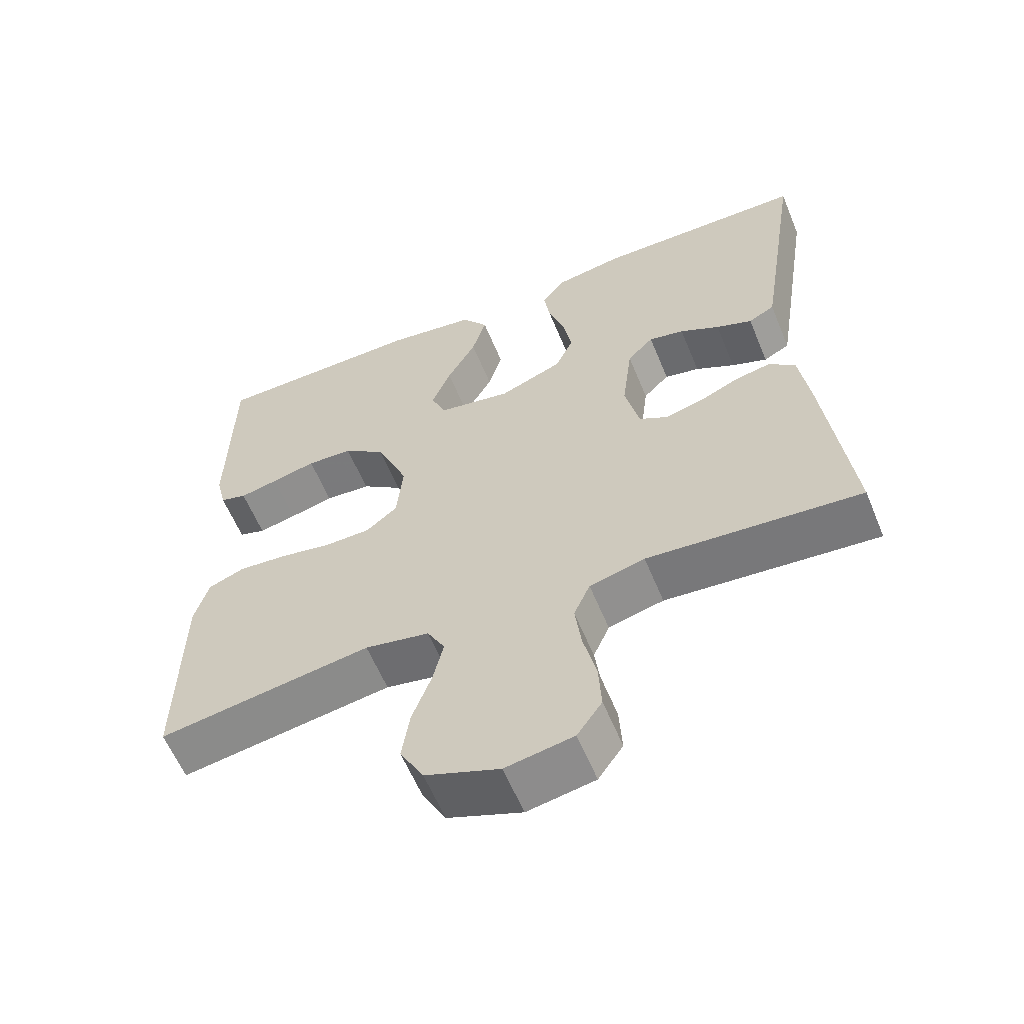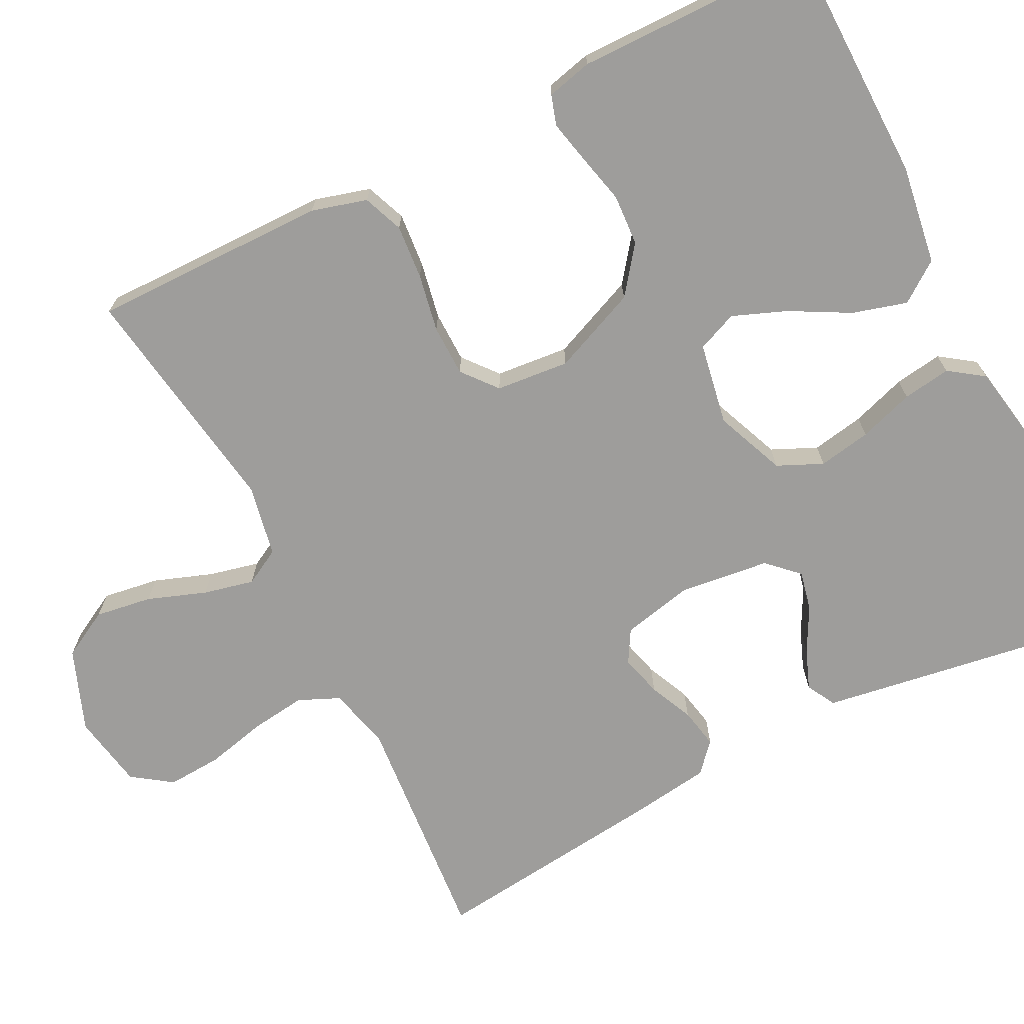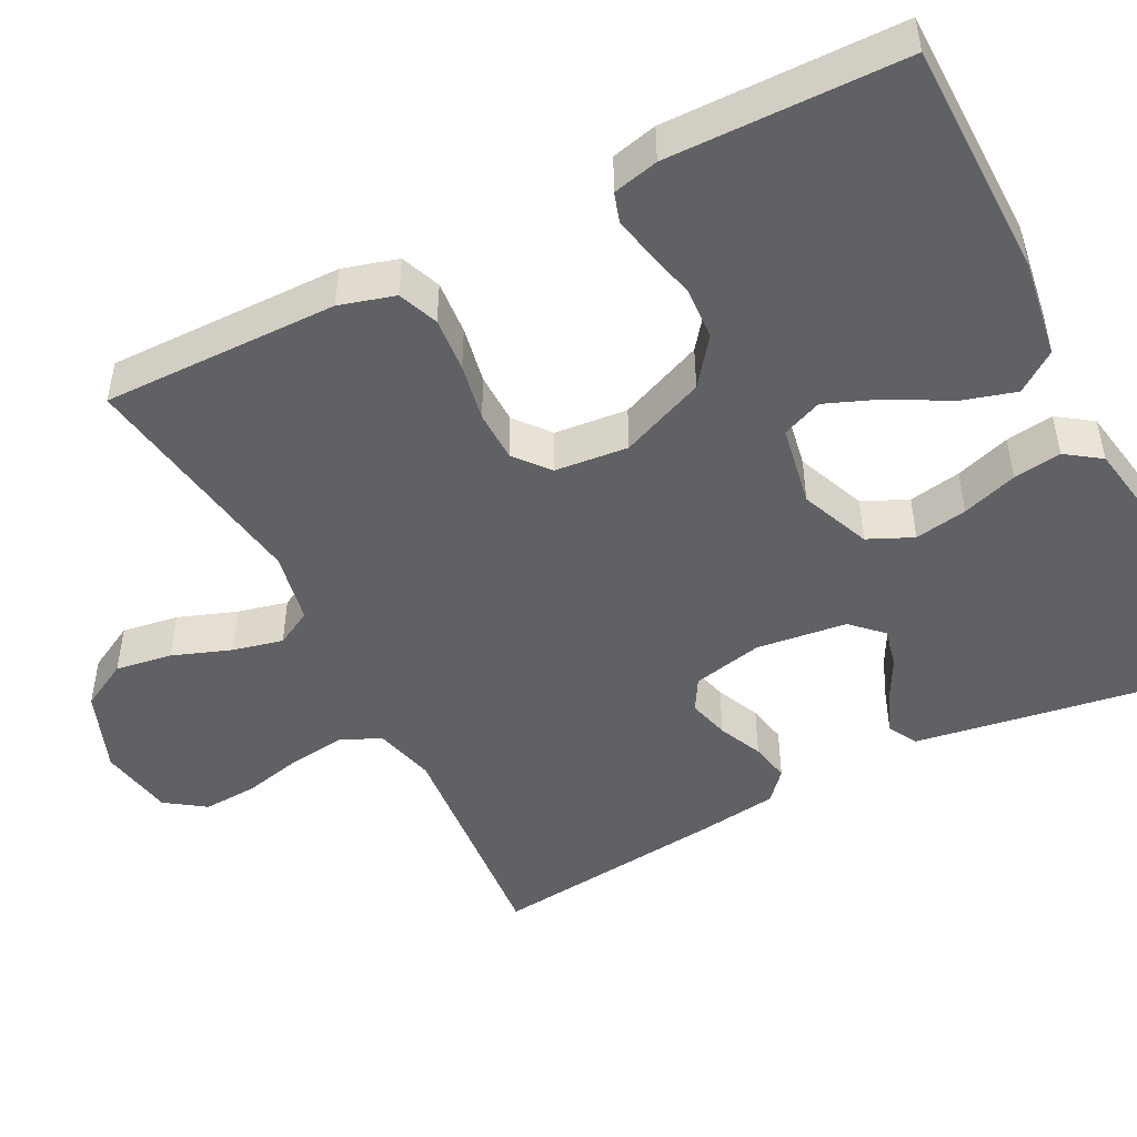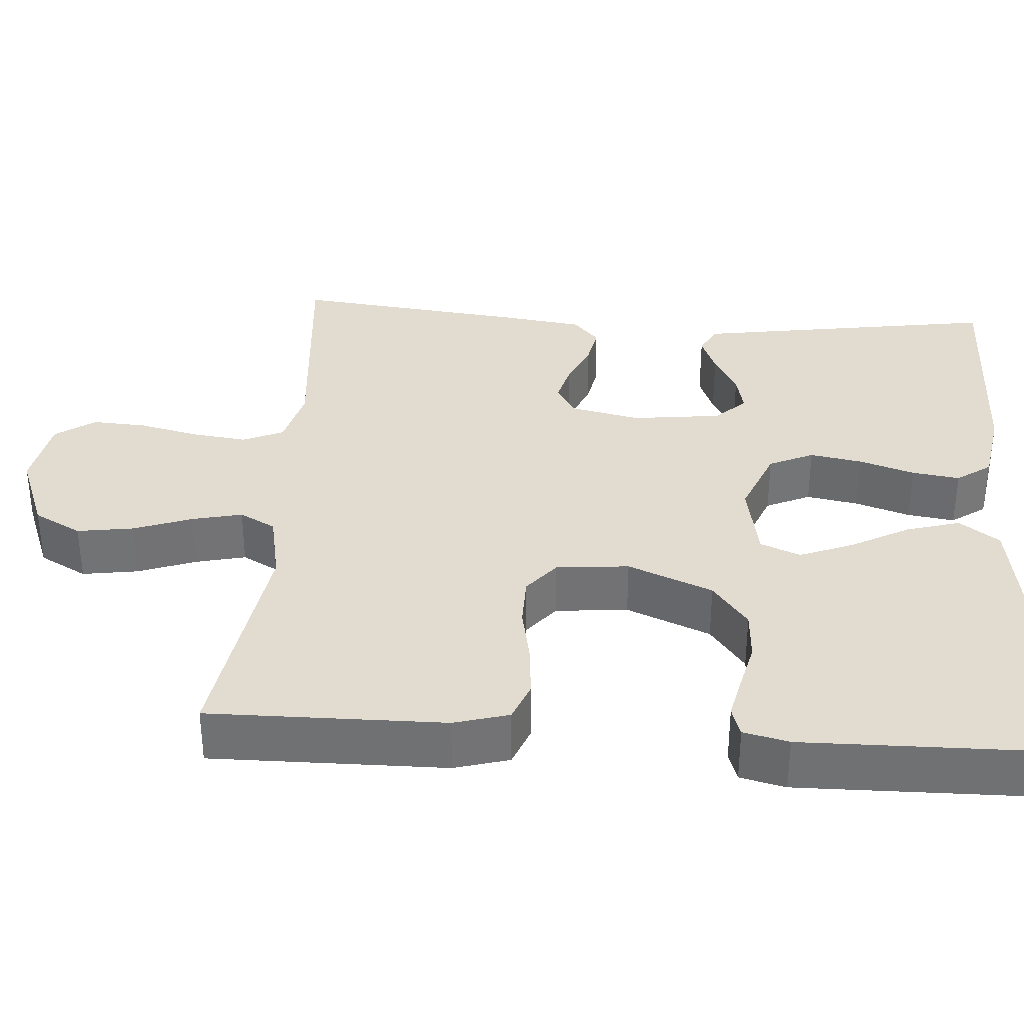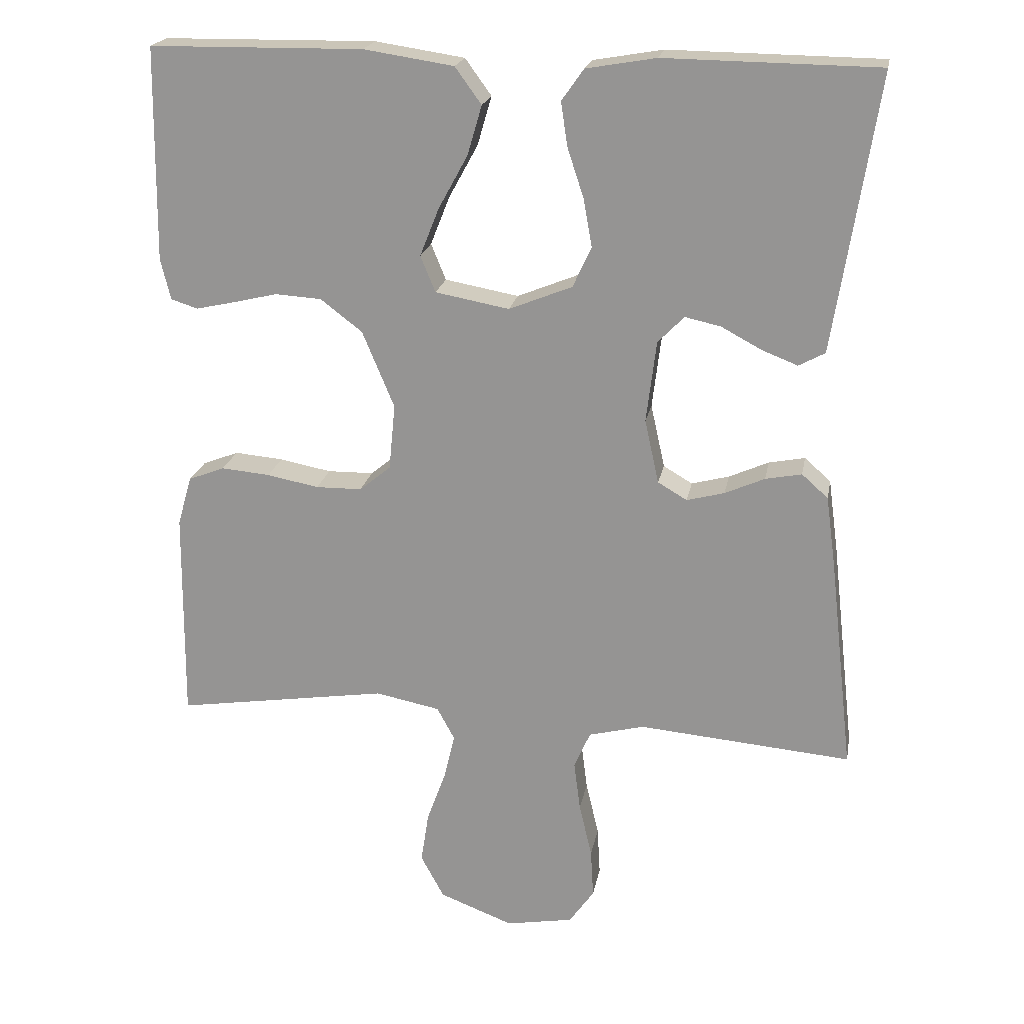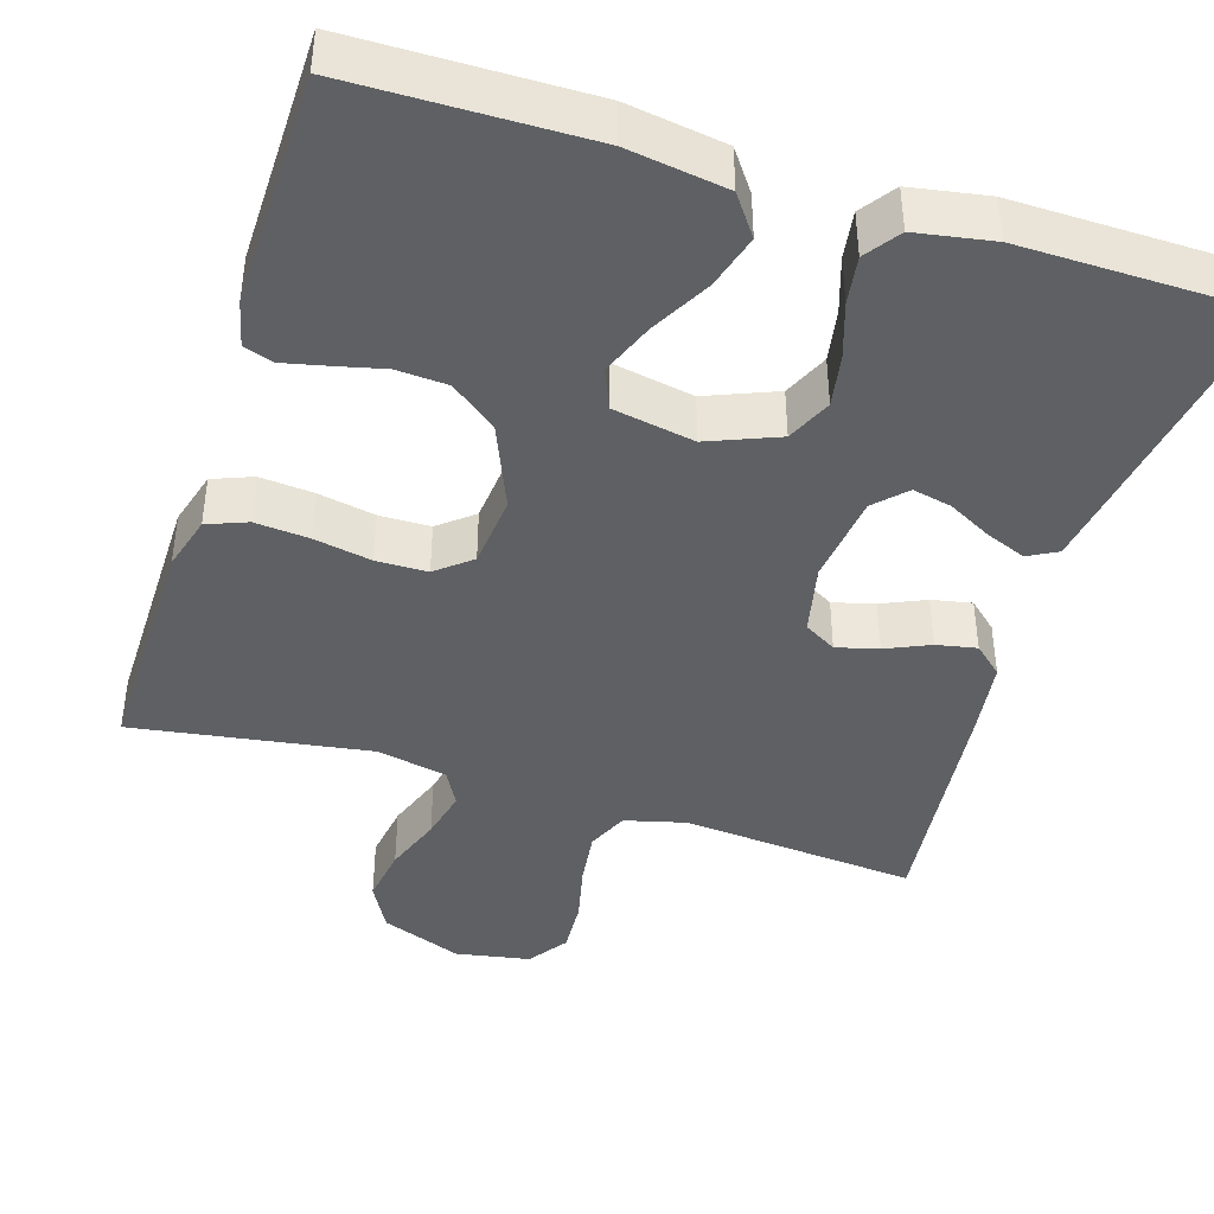
<metadata>
{"format":"obj","ext":"obj","renderer":"f3d","projection":"perspective","resolution":1024,"background":"white","views":[{"elev":-60.0,"azim":22.4,"up":"+Z"},{"elev":-70.5,"azim":-63.0,"up":"+Y"},{"elev":-48.0,"azim":-62.9,"up":"+Y"},{"elev":34.5,"azim":-86.0,"up":"+Y"},{"elev":20.7,"azim":10.4,"up":"+Z"},{"elev":-42.2,"azim":-17.4,"up":"+Y"}]}
</metadata>
<code>
v 0.5 0.07 -0.5
v 0.2 0.07 -0.474
v 0.122 0.07 -0.494
v 0.099 0.07 -0.546
v 0.108 0.07 -0.616
v 0.126 0.07 -0.693
v 0.13 0.07 -0.762
v 0.095 0.07 -0.812
v 0 0.07 -0.829
v -0.104 0.07 -0.789
v -0.137 0.07 -0.728
v -0.126 0.07 -0.656
v -0.099 0.07 -0.582
v -0.084 0.07 -0.518
v -0.109 0.07 -0.472
v -0.2 0.07 -0.454
v -0.5 0.07 -0.5
v -0.497 0.07 -0.2
v -0.477 0.07 -0.13
v -0.426 0.07 -0.11
v -0.357 0.07 -0.116
v -0.284 0.07 -0.13
v -0.219 0.07 -0.129
v -0.175 0.07 -0.093
v -0.166 0.07 0
v -0.211 0.07 0.108
v -0.27 0.07 0.153
v -0.335 0.07 0.157
v -0.398 0.07 0.142
v -0.452 0.07 0.13
v -0.49 0.07 0.142
v -0.504 0.07 0.2
v -0.5 0.07 0.5
v -0.2 0.07 0.504
v -0.074 0.07 0.485
v -0.037 0.07 0.434
v -0.057 0.07 0.365
v -0.098 0.07 0.29
v -0.125 0.07 0.222
v -0.104 0.07 0.171
v 0 0.07 0.152
v 0.089 0.07 0.188
v 0.115 0.07 0.245
v 0.103 0.07 0.312
v 0.08 0.07 0.382
v 0.071 0.07 0.443
v 0.102 0.07 0.487
v 0.2 0.07 0.504
v 0.5 0.07 0.5
v 0.453 0.07 0.2
v 0.439 0.07 0.112
v 0.402 0.07 0.092
v 0.351 0.07 0.112
v 0.295 0.07 0.142
v 0.245 0.07 0.153
v 0.208 0.07 0.115
v 0.194 0.07 0
v 0.214 0.07 -0.09
v 0.255 0.07 -0.114
v 0.308 0.07 -0.1
v 0.364 0.07 -0.075
v 0.415 0.07 -0.065
v 0.452 0.07 -0.098
v 0.466 0.07 -0.2
v 0.5 0 -0.5
v 0.2 0 -0.474
v 0.122 0 -0.494
v 0.099 0 -0.546
v 0.108 0 -0.616
v 0.126 0 -0.693
v 0.13 0 -0.762
v 0.095 0 -0.812
v 0 0 -0.829
v -0.104 0 -0.789
v -0.137 0 -0.728
v -0.126 0 -0.656
v -0.099 0 -0.582
v -0.084 0 -0.518
v -0.109 0 -0.472
v -0.2 0 -0.454
v -0.5 0 -0.5
v -0.497 0 -0.2
v -0.477 0 -0.13
v -0.426 0 -0.11
v -0.357 0 -0.116
v -0.284 0 -0.13
v -0.219 0 -0.129
v -0.175 0 -0.093
v -0.166 0 0
v -0.211 0 0.108
v -0.27 0 0.153
v -0.335 0 0.157
v -0.398 0 0.142
v -0.452 0 0.13
v -0.49 0 0.142
v -0.504 0 0.2
v -0.5 0 0.5
v -0.2 0 0.504
v -0.074 0 0.485
v -0.037 0 0.434
v -0.057 0 0.365
v -0.098 0 0.29
v -0.125 0 0.222
v -0.104 0 0.171
v 0 0 0.152
v 0.089 0 0.188
v 0.115 0 0.245
v 0.103 0 0.312
v 0.08 0 0.382
v 0.071 0 0.443
v 0.102 0 0.487
v 0.2 0 0.504
v 0.5 0 0.5
v 0.453 0 0.2
v 0.439 0 0.112
v 0.402 0 0.092
v 0.351 0 0.112
v 0.295 0 0.142
v 0.245 0 0.153
v 0.208 0 0.115
v 0.194 0 0
v 0.214 0 -0.09
v 0.255 0 -0.114
v 0.308 0 -0.1
v 0.364 0 -0.075
v 0.415 0 -0.065
v 0.452 0 -0.098
v 0.466 0 -0.2
f 63 64 1 2
f 60 61 62 63
f 59 60 63 2
f 58 59 2 3
f 57 58 3 4
f 56 57 4
f 51 52 53 54
f 51 54 55
f 50 51 55
f 49 50 55
f 48 49 55 56
f 44 45 46 47
f 43 44 47 48
f 35 36 37 38
f 35 38 39
f 34 35 39
f 33 34 39
f 32 33 39 40
f 28 29 30 31
f 28 31 32
f 27 28 32 40
f 19 20 21 22
f 17 18 19 22
f 16 17 22 23
f 15 16 23 24
f 10 11 12 13
f 10 13 14
f 9 10 14
f 8 9 14
f 5 6 7 8
f 4 5 8 14
f 43 48 56 4
f 26 27 40 41
f 25 26 41
f 25 41 42
f 24 25 42
f 15 24 42
f 15 42 43
f 4 14 15 43
f 66 65 128 127
f 127 126 125 124
f 66 127 124 123
f 67 66 123 122
f 68 67 122 121
f 68 121 120
f 118 117 116 115
f 119 118 115
f 119 115 114
f 119 114 113
f 120 119 113 112
f 111 110 109 108
f 112 111 108 107
f 102 101 100 99
f 103 102 99
f 103 99 98
f 103 98 97
f 104 103 97 96
f 95 94 93 92
f 96 95 92
f 104 96 92 91
f 86 85 84 83
f 86 83 82 81
f 87 86 81 80
f 88 87 80 79
f 77 76 75 74
f 78 77 74
f 78 74 73
f 78 73 72
f 72 71 70 69
f 78 72 69 68
f 68 120 112 107
f 105 104 91 90
f 105 90 89
f 106 105 89
f 106 89 88
f 106 88 79
f 107 106 79
f 107 79 78 68
f 1 65 66 2
f 2 66 67 3
f 3 67 68 4
f 4 68 69 5
f 5 69 70 6
f 6 70 71 7
f 7 71 72 8
f 8 72 73 9
f 9 73 74 10
f 10 74 75 11
f 11 75 76 12
f 12 76 77 13
f 13 77 78 14
f 14 78 79 15
f 15 79 80 16
f 16 80 81 17
f 17 81 82 18
f 18 82 83 19
f 19 83 84 20
f 20 84 85 21
f 21 85 86 22
f 22 86 87 23
f 23 87 88 24
f 24 88 89 25
f 25 89 90 26
f 26 90 91 27
f 27 91 92 28
f 28 92 93 29
f 29 93 94 30
f 30 94 95 31
f 31 95 96 32
f 32 96 97 33
f 33 97 98 34
f 34 98 99 35
f 35 99 100 36
f 36 100 101 37
f 37 101 102 38
f 38 102 103 39
f 39 103 104 40
f 40 104 105 41
f 41 105 106 42
f 42 106 107 43
f 43 107 108 44
f 44 108 109 45
f 45 109 110 46
f 46 110 111 47
f 47 111 112 48
f 48 112 113 49
f 49 113 114 50
f 50 114 115 51
f 51 115 116 52
f 52 116 117 53
f 53 117 118 54
f 54 118 119 55
f 55 119 120 56
f 56 120 121 57
f 57 121 122 58
f 58 122 123 59
f 59 123 124 60
f 60 124 125 61
f 61 125 126 62
f 62 126 127 63
f 63 127 128 64
f 64 128 65 1

</code>
